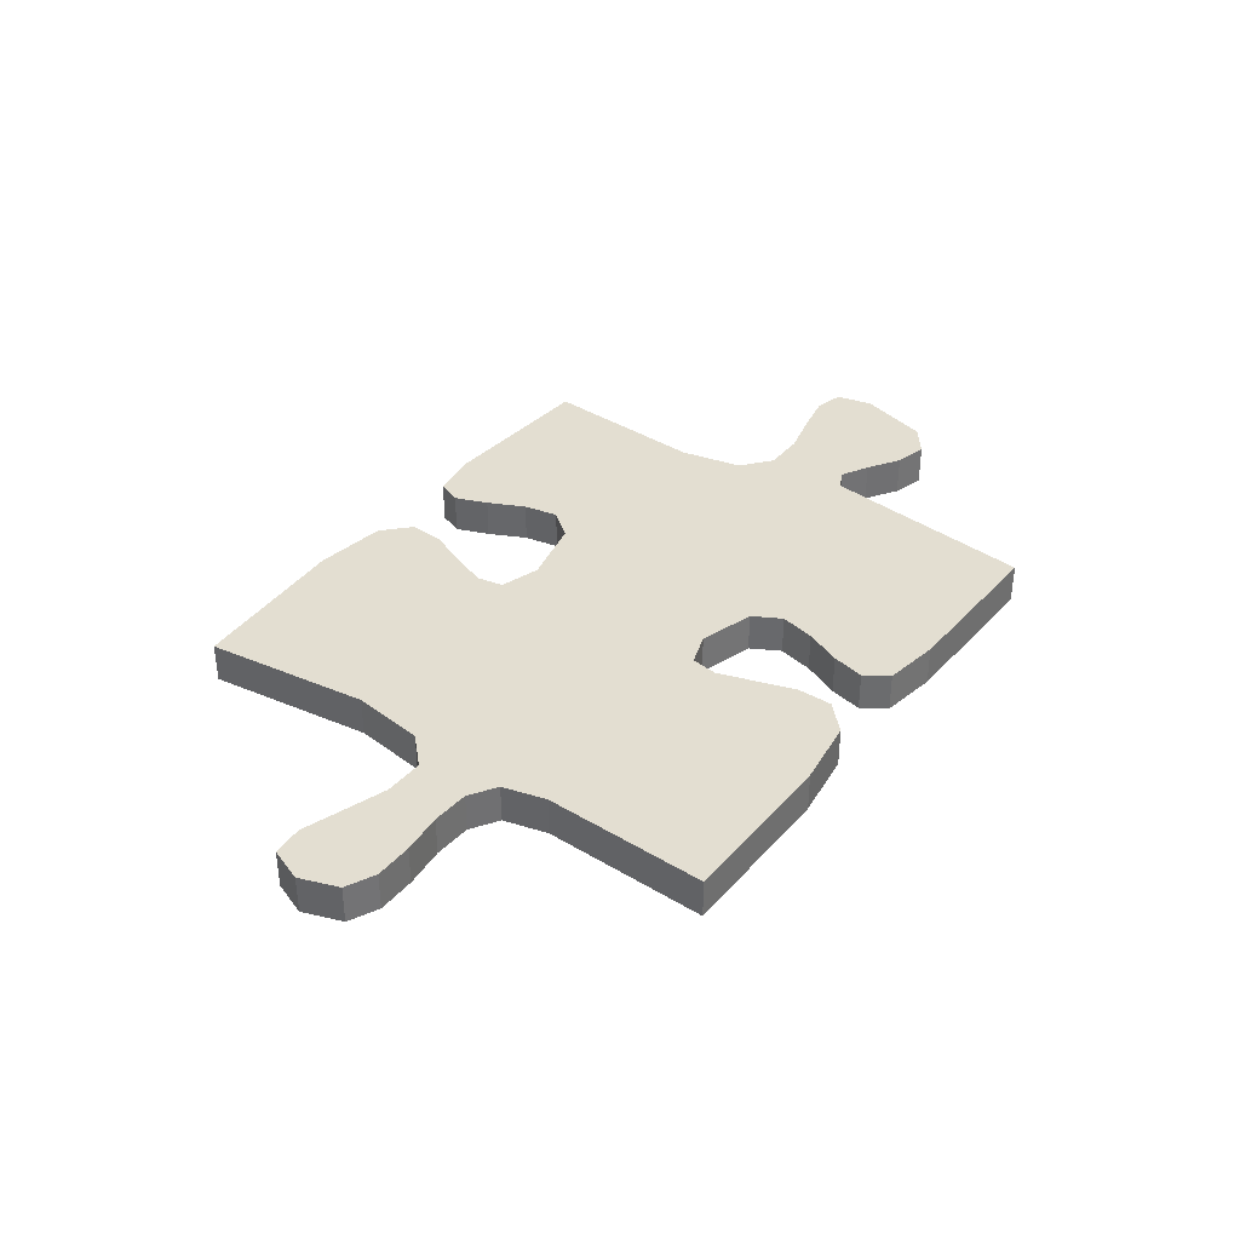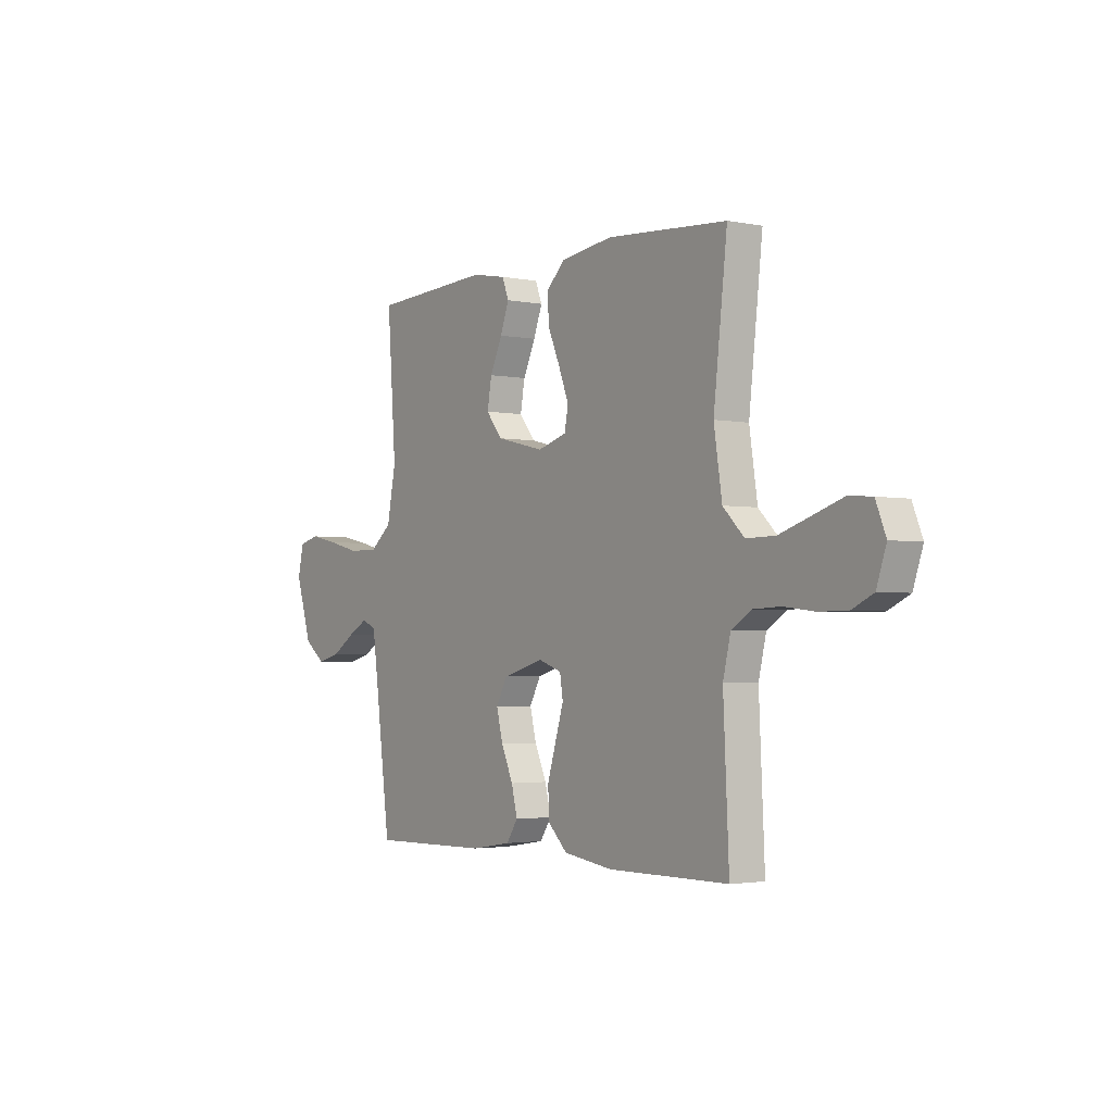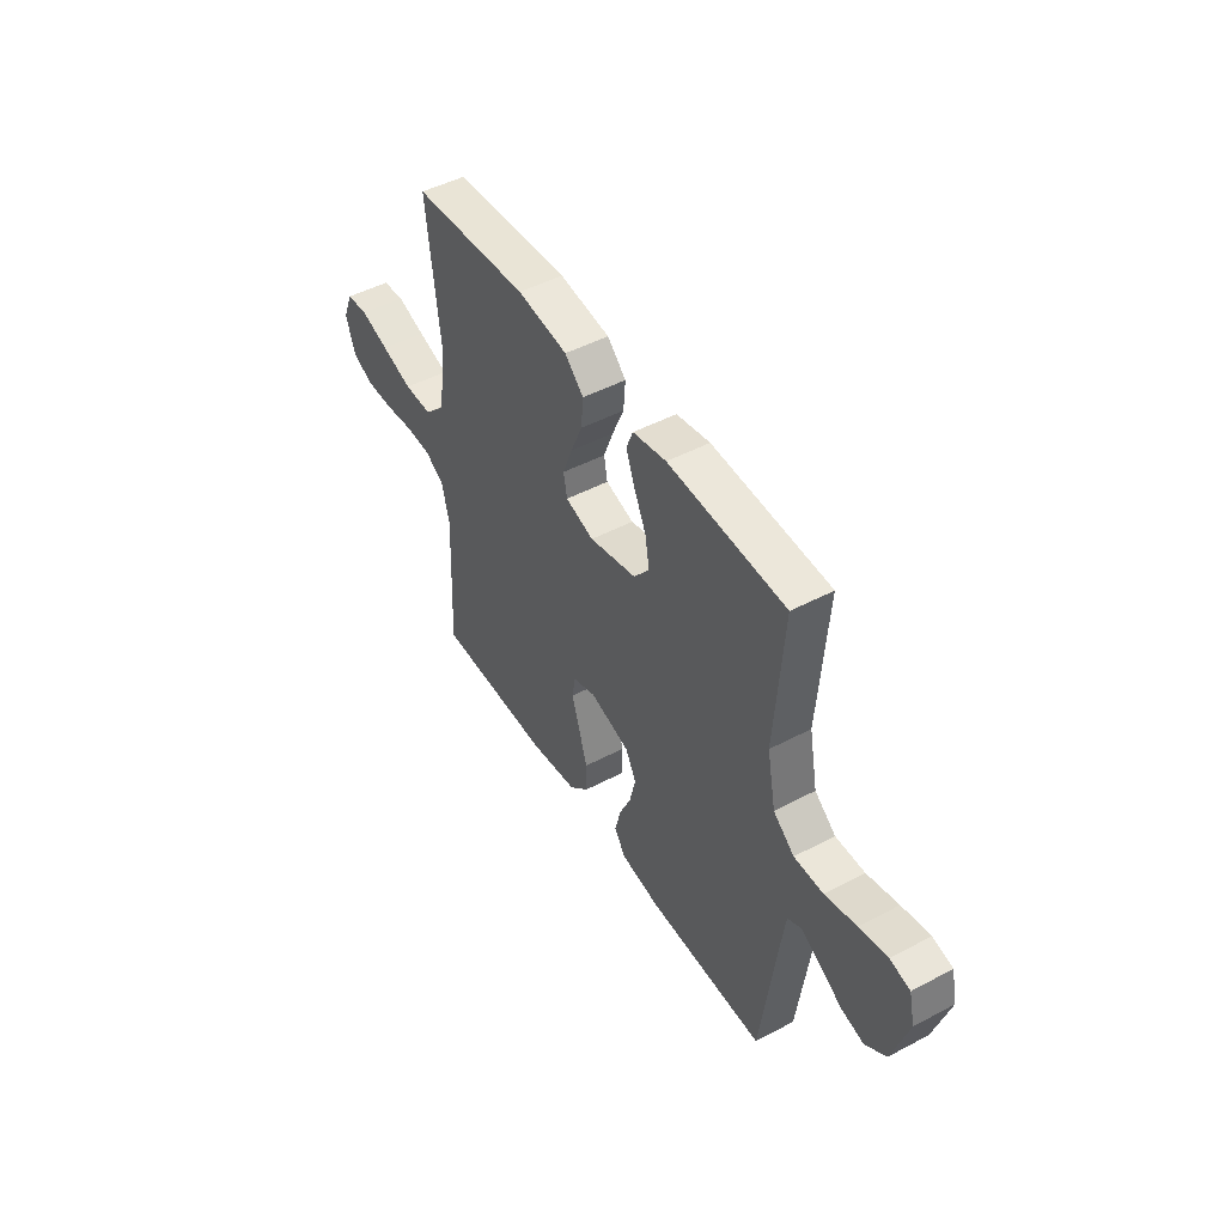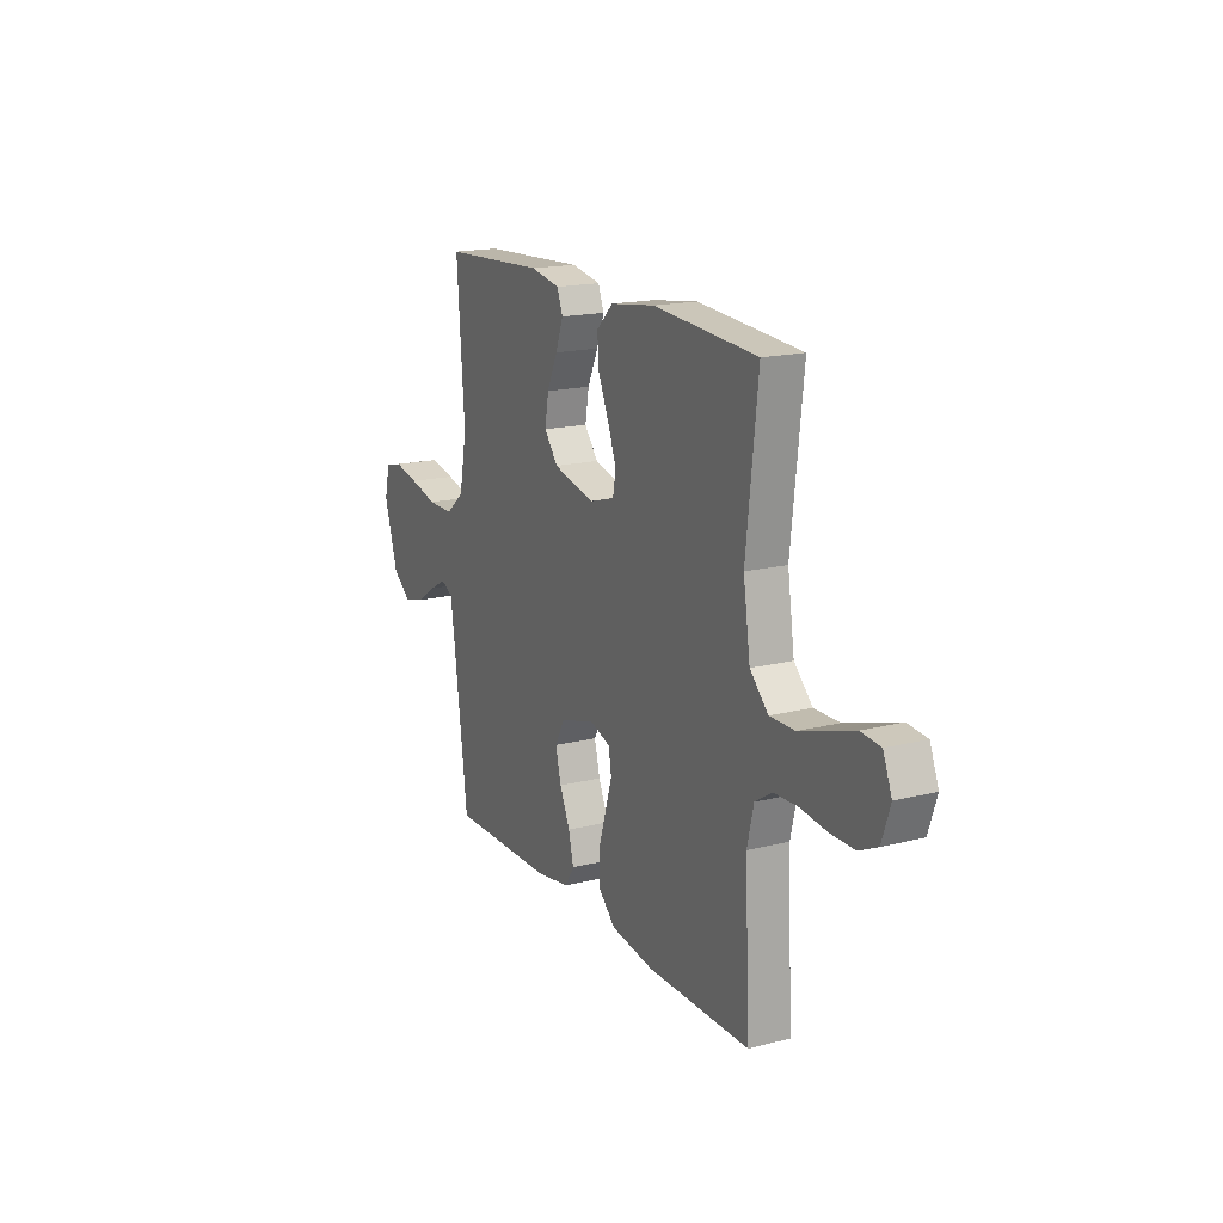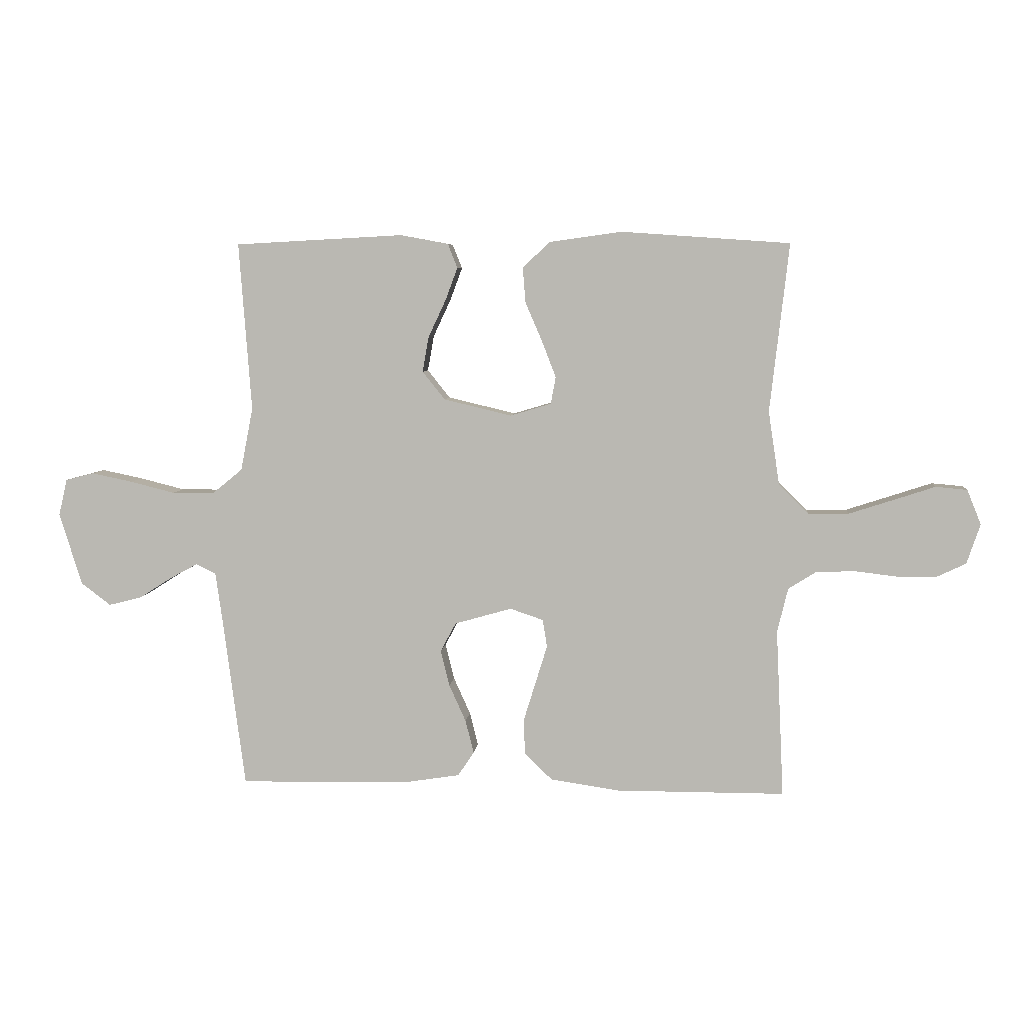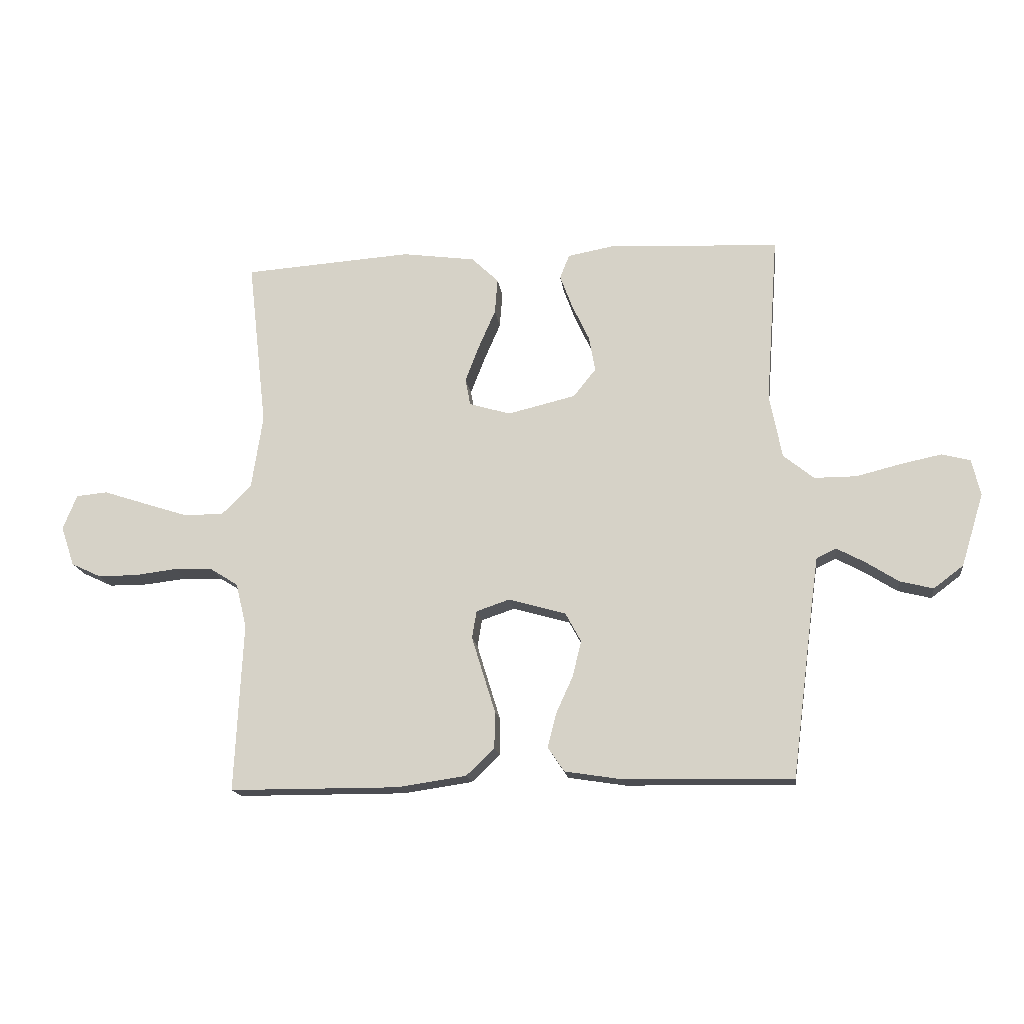
<metadata>
{"format":"obj","ext":"obj","renderer":"f3d","projection":"perspective","resolution":1024,"background":"white","views":[{"elev":36.3,"azim":125.5,"up":"+Y"},{"elev":-2.6,"azim":55.0,"up":"+Z"},{"elev":47.5,"azim":-120.8,"up":"+Z"},{"elev":17.1,"azim":63.2,"up":"+Z"},{"elev":6.1,"azim":5.6,"up":"+Z"},{"elev":-16.5,"azim":-172.7,"up":"+Z"}]}
</metadata>
<code>
v -0.5 0.07 0.5
v -0.2 0.07 0.516
v -0.114 0.07 0.5
v -0.097 0.07 0.457
v -0.119 0.07 0.398
v -0.15 0.07 0.332
v -0.161 0.07 0.269
v -0.121 0.07 0.219
v 0 0.07 0.19
v 0.073 0.07 0.212
v 0.082 0.07 0.26
v 0.057 0.07 0.325
v 0.027 0.07 0.394
v 0.022 0.07 0.457
v 0.07 0.07 0.503
v 0.2 0.07 0.521
v 0.5 0.07 0.5
v 0.466 0.07 0.2
v 0.486 0.07 0.068
v 0.539 0.07 0.016
v 0.611 0.07 0.017
v 0.691 0.07 0.043
v 0.764 0.07 0.067
v 0.82 0.07 0.062
v 0.845 0.07 0
v 0.821 0.07 -0.071
v 0.768 0.07 -0.096
v 0.698 0.07 -0.096
v 0.623 0.07 -0.087
v 0.554 0.07 -0.09
v 0.505 0.07 -0.121
v 0.486 0.07 -0.2
v 0.5 0.07 -0.5
v 0.2 0.07 -0.501
v 0.076 0.07 -0.483
v 0.026 0.07 -0.435
v 0.025 0.07 -0.37
v 0.047 0.07 -0.299
v 0.067 0.07 -0.234
v 0.059 0.07 -0.185
v 0 0.07 -0.165
v -0.102 0.07 -0.194
v -0.13 0.07 -0.246
v -0.114 0.07 -0.31
v -0.084 0.07 -0.376
v -0.069 0.07 -0.436
v -0.098 0.07 -0.479
v -0.2 0.07 -0.495
v -0.5 0.07 -0.5
v -0.539 0.07 -0.2
v -0.552 0.07 -0.107
v -0.587 0.07 -0.09
v -0.637 0.07 -0.117
v -0.695 0.07 -0.154
v -0.754 0.07 -0.169
v -0.807 0.07 -0.129
v -0.847 0.07 0
v -0.832 0.07 0.065
v -0.781 0.07 0.078
v -0.709 0.07 0.063
v -0.629 0.07 0.043
v -0.554 0.07 0.043
v -0.5 0.07 0.087
v -0.478 0.07 0.2
v -0.5 0 0.5
v -0.2 0 0.516
v -0.114 0 0.5
v -0.097 0 0.457
v -0.119 0 0.398
v -0.15 0 0.332
v -0.161 0 0.269
v -0.121 0 0.219
v 0 0 0.19
v 0.073 0 0.212
v 0.082 0 0.26
v 0.057 0 0.325
v 0.027 0 0.394
v 0.022 0 0.457
v 0.07 0 0.503
v 0.2 0 0.521
v 0.5 0 0.5
v 0.466 0 0.2
v 0.486 0 0.068
v 0.539 0 0.016
v 0.611 0 0.017
v 0.691 0 0.043
v 0.764 0 0.067
v 0.82 0 0.062
v 0.845 0 0
v 0.821 0 -0.071
v 0.768 0 -0.096
v 0.698 0 -0.096
v 0.623 0 -0.087
v 0.554 0 -0.09
v 0.505 0 -0.121
v 0.486 0 -0.2
v 0.5 0 -0.5
v 0.2 0 -0.501
v 0.076 0 -0.483
v 0.026 0 -0.435
v 0.025 0 -0.37
v 0.047 0 -0.299
v 0.067 0 -0.234
v 0.059 0 -0.185
v 0 0 -0.165
v -0.102 0 -0.194
v -0.13 0 -0.246
v -0.114 0 -0.31
v -0.084 0 -0.376
v -0.069 0 -0.436
v -0.098 0 -0.479
v -0.2 0 -0.495
v -0.5 0 -0.5
v -0.539 0 -0.2
v -0.552 0 -0.107
v -0.587 0 -0.09
v -0.637 0 -0.117
v -0.695 0 -0.154
v -0.754 0 -0.169
v -0.807 0 -0.129
v -0.847 0 0
v -0.832 0 0.065
v -0.781 0 0.078
v -0.709 0 0.063
v -0.629 0 0.043
v -0.554 0 0.043
v -0.5 0 0.087
v -0.478 0 0.2
f 58 59 60 61
f 56 57 58 61
f 56 61 62
f 53 54 55 56
f 52 53 56 62
f 51 52 62 63
f 47 48 49 50
f 47 50 51 63
f 44 45 46 47
f 43 44 47 63
f 35 36 37 38
f 35 38 39
f 32 33 34 35
f 31 32 35 39
f 30 31 39 40
f 26 27 28 29
f 26 29 30
f 25 26 30
f 22 23 24 25
f 21 22 25 30
f 20 21 30 40
f 15 16 17 18
f 15 18 19
f 12 13 14 15
f 11 12 15 19
f 10 11 19 20
f 3 4 5 6
f 1 2 3 6
f 64 1 6 7
f 42 43 63 64
f 41 42 64 7
f 40 41 7 8
f 9 10 20 40
f 8 9 40
f 125 124 123 122
f 125 122 121 120
f 126 125 120
f 120 119 118 117
f 126 120 117 116
f 127 126 116 115
f 114 113 112 111
f 127 115 114 111
f 111 110 109 108
f 127 111 108 107
f 102 101 100 99
f 103 102 99
f 99 98 97 96
f 103 99 96 95
f 104 103 95 94
f 93 92 91 90
f 94 93 90
f 94 90 89
f 89 88 87 86
f 94 89 86 85
f 104 94 85 84
f 82 81 80 79
f 83 82 79
f 79 78 77 76
f 83 79 76 75
f 84 83 75 74
f 70 69 68 67
f 70 67 66 65
f 71 70 65 128
f 128 127 107 106
f 71 128 106 105
f 72 71 105 104
f 104 84 74 73
f 104 73 72
f 1 65 66 2
f 2 66 67 3
f 3 67 68 4
f 4 68 69 5
f 5 69 70 6
f 6 70 71 7
f 7 71 72 8
f 8 72 73 9
f 9 73 74 10
f 10 74 75 11
f 11 75 76 12
f 12 76 77 13
f 13 77 78 14
f 14 78 79 15
f 15 79 80 16
f 16 80 81 17
f 17 81 82 18
f 18 82 83 19
f 19 83 84 20
f 20 84 85 21
f 21 85 86 22
f 22 86 87 23
f 23 87 88 24
f 24 88 89 25
f 25 89 90 26
f 26 90 91 27
f 27 91 92 28
f 28 92 93 29
f 29 93 94 30
f 30 94 95 31
f 31 95 96 32
f 32 96 97 33
f 33 97 98 34
f 34 98 99 35
f 35 99 100 36
f 36 100 101 37
f 37 101 102 38
f 38 102 103 39
f 39 103 104 40
f 40 104 105 41
f 41 105 106 42
f 42 106 107 43
f 43 107 108 44
f 44 108 109 45
f 45 109 110 46
f 46 110 111 47
f 47 111 112 48
f 48 112 113 49
f 49 113 114 50
f 50 114 115 51
f 51 115 116 52
f 52 116 117 53
f 53 117 118 54
f 54 118 119 55
f 55 119 120 56
f 56 120 121 57
f 57 121 122 58
f 58 122 123 59
f 59 123 124 60
f 60 124 125 61
f 61 125 126 62
f 62 126 127 63
f 63 127 128 64
f 64 128 65 1

</code>
